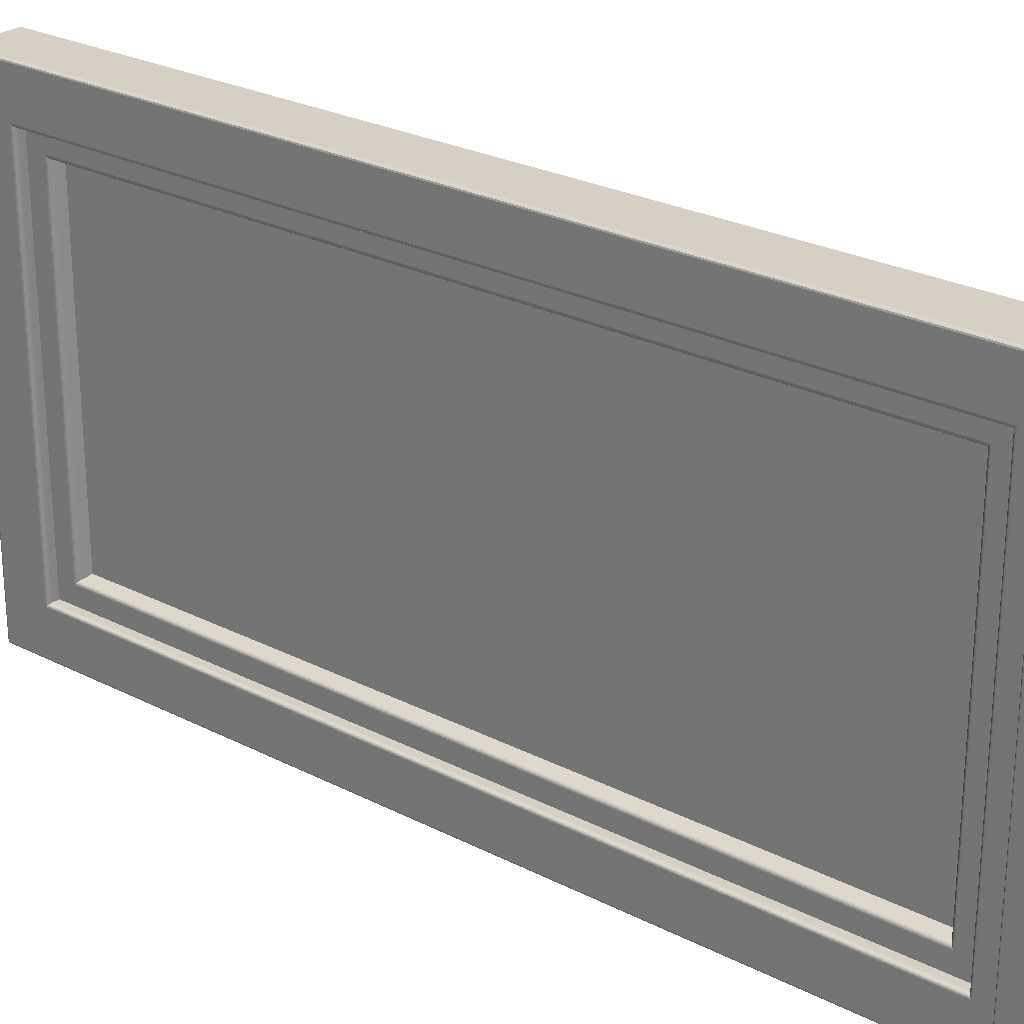
<metadata>
{"format":"obj","ext":"obj","renderer":"f3d","projection":"perspective","resolution":1024,"background":"white","views":[{"elev":26.0,"azim":-50.9,"up":"+Z"}]}
</metadata>
<code>
o Okno_750__196
v -1.687 1.059 -0.03362
v -1.687 1.057 -0.03362
v -1.687 1.057 -0.03288
v -1.687 1.059 -0.03288
v -1.687 1.059 -0.03362
v -1.687 1.057 -0.03362
v -1.687 1.059 -0.03288
v -1.687 1.057 -0.03288
v -1.687 1.059 -0.03288
v -1.687 1.057 -0.03288
v -1.687 1.059 -0.03354
v -1.687 1.057 -0.03354
v -1.687 1.059 -0.03355
v -1.687 1.057 -0.03355
v -1.687 1.059 -0.03356
v -1.687 1.057 -0.03356
v -1.687 1.059 -0.03356
v -1.687 1.057 -0.03356
v -1.687 1.059 -0.03357
v -1.687 1.057 -0.03357
v -1.687 1.059 -0.03358
v -1.687 1.057 -0.03358
v -1.687 1.059 -0.03358
v -1.687 1.057 -0.03358
v -1.687 1.059 -0.03358
v -1.687 1.057 -0.03358
v -1.687 1.059 -0.03358
v -1.687 1.057 -0.03358
v -1.687 1.059 -0.03358
v -1.687 1.057 -0.03358
v -1.687 1.059 -0.03358
v -1.687 1.057 -0.03358
v -1.687 1.059 -0.03357
v -1.687 1.057 -0.03357
v -1.687 1.059 -0.03356
v -1.687 1.057 -0.03356
v -1.687 1.059 -0.03356
v -1.687 1.057 -0.03356
v -1.687 1.059 -0.03355
v -1.687 1.057 -0.03355
v -1.687 1.059 -0.03354
v -1.687 1.057 -0.03354
v -1.687 1.059 -0.03288
v -1.687 1.057 -0.03288
v -1.687 1.06 -0.03362
v -1.687 1.06 -0.03288
v -1.687 1.059 -0.03362
v -1.687 1.059 -0.03288
v -1.687 1.059 -0.03288
v -1.687 1.059 -0.03354
v -1.687 1.059 -0.03355
v -1.687 1.059 -0.03356
v -1.687 1.059 -0.03356
v -1.687 1.059 -0.03357
v -1.687 1.059 -0.03358
v -1.687 1.059 -0.03358
v -1.687 1.059 -0.03358
v -1.687 1.06 -0.03358
v -1.687 1.06 -0.03358
v -1.687 1.06 -0.03358
v -1.687 1.06 -0.03357
v -1.687 1.06 -0.03356
v -1.687 1.06 -0.03356
v -1.687 1.06 -0.03355
v -1.687 1.06 -0.03354
v -1.687 1.06 -0.03288
v -1.687 1.06 -0.03362
v -1.687 1.06 -0.03288
v -1.687 1.059 -0.03362
v -1.687 1.059 -0.03288
v -1.687 1.059 -0.03288
v -1.687 1.059 -0.03354
v -1.687 1.059 -0.03355
v -1.687 1.059 -0.03356
v -1.687 1.059 -0.03356
v -1.687 1.059 -0.03357
v -1.687 1.059 -0.03358
v -1.687 1.059 -0.03358
v -1.687 1.059 -0.03358
v -1.687 1.06 -0.03358
v -1.687 1.06 -0.03358
v -1.687 1.06 -0.03358
v -1.687 1.06 -0.03357
v -1.687 1.06 -0.03356
v -1.687 1.06 -0.03356
v -1.687 1.06 -0.03355
v -1.687 1.06 -0.03354
v -1.687 1.06 -0.03288
v -1.687 1.06 -0.03362
v -1.687 1.06 -0.03288
v -1.686 1.059 -0.03362
v -1.686 1.059 -0.03288
v -1.686 1.059 -0.03288
v -1.686 1.059 -0.03354
v -1.686 1.059 -0.03355
v -1.686 1.059 -0.03356
v -1.686 1.059 -0.03356
v -1.686 1.059 -0.03357
v -1.686 1.059 -0.03358
v -1.686 1.059 -0.03358
v -1.686 1.059 -0.03358
v -1.687 1.06 -0.03358
v -1.687 1.06 -0.03358
v -1.687 1.06 -0.03358
v -1.687 1.06 -0.03357
v -1.687 1.06 -0.03356
v -1.687 1.06 -0.03356
v -1.687 1.06 -0.03355
v -1.687 1.06 -0.03354
v -1.687 1.06 -0.03288
v -1.679 1.061 -0.03362
v -1.679 1.061 -0.03288
v -1.679 1.06 -0.03362
v -1.679 1.06 -0.03288
v -1.679 1.06 -0.03288
v -1.679 1.06 -0.03354
v -1.679 1.06 -0.03355
v -1.679 1.06 -0.03356
v -1.679 1.06 -0.03356
v -1.679 1.06 -0.03357
v -1.679 1.06 -0.03358
v -1.679 1.06 -0.03358
v -1.679 1.06 -0.03358
v -1.679 1.061 -0.03358
v -1.679 1.061 -0.03358
v -1.679 1.061 -0.03358
v -1.679 1.061 -0.03357
v -1.679 1.061 -0.03356
v -1.679 1.061 -0.03356
v -1.679 1.061 -0.03355
v -1.679 1.061 -0.03354
v -1.679 1.061 -0.03288
v -1.687 1.059 0.02297
v -1.687 1.059 0.02224
v -1.687 1.057 0.02224
v -1.687 1.057 0.02297
v -1.687 1.059 0.02297
v -1.687 1.057 0.02297
v -1.687 1.059 0.02224
v -1.687 1.057 0.02224
v -1.687 1.059 0.02224
v -1.687 1.057 0.02224
v -1.687 1.059 0.0229
v -1.687 1.057 0.0229
v -1.687 1.059 0.02291
v -1.687 1.057 0.02291
v -1.687 1.059 0.02292
v -1.687 1.057 0.02292
v -1.687 1.059 0.02292
v -1.687 1.057 0.02292
v -1.687 1.059 0.02293
v -1.687 1.057 0.02293
v -1.687 1.059 0.02293
v -1.687 1.057 0.02293
v -1.687 1.059 0.02294
v -1.687 1.057 0.02294
v -1.687 1.059 0.02294
v -1.687 1.057 0.02294
v -1.687 1.059 0.02294
v -1.687 1.057 0.02294
v -1.687 1.059 0.02294
v -1.687 1.057 0.02294
v -1.687 1.059 0.02293
v -1.687 1.057 0.02293
v -1.687 1.059 0.02293
v -1.687 1.057 0.02293
v -1.687 1.059 0.02292
v -1.687 1.057 0.02292
v -1.687 1.059 0.02292
v -1.687 1.057 0.02292
v -1.687 1.059 0.02291
v -1.687 1.057 0.02291
v -1.687 1.059 0.0229
v -1.687 1.057 0.0229
v -1.687 1.059 0.02224
v -1.687 1.057 0.02224
v -1.687 1.06 0.02297
v -1.687 1.06 0.02224
v -1.687 1.059 0.02297
v -1.687 1.059 0.02224
v -1.687 1.059 0.02224
v -1.687 1.059 0.0229
v -1.687 1.059 0.02291
v -1.687 1.059 0.02292
v -1.687 1.059 0.02292
v -1.687 1.059 0.02293
v -1.687 1.059 0.02293
v -1.687 1.059 0.02294
v -1.687 1.059 0.02294
v -1.687 1.06 0.02294
v -1.687 1.06 0.02294
v -1.687 1.06 0.02293
v -1.687 1.06 0.02293
v -1.687 1.06 0.02292
v -1.687 1.06 0.02292
v -1.687 1.06 0.02291
v -1.687 1.06 0.0229
v -1.687 1.06 0.02224
v -1.687 1.06 0.02297
v -1.687 1.06 0.02224
v -1.687 1.059 0.02297
v -1.687 1.059 0.02224
v -1.687 1.059 0.02224
v -1.687 1.059 0.0229
v -1.687 1.059 0.02291
v -1.687 1.059 0.02292
v -1.687 1.059 0.02292
v -1.687 1.059 0.02293
v -1.687 1.059 0.02293
v -1.687 1.059 0.02294
v -1.687 1.059 0.02294
v -1.687 1.06 0.02294
v -1.687 1.06 0.02294
v -1.687 1.06 0.02293
v -1.687 1.06 0.02293
v -1.687 1.06 0.02292
v -1.687 1.06 0.02292
v -1.687 1.06 0.02291
v -1.687 1.06 0.0229
v -1.687 1.06 0.02224
v -1.687 1.06 0.02297
v -1.687 1.06 0.02224
v -1.686 1.059 0.02297
v -1.686 1.059 0.02224
v -1.686 1.059 0.02224
v -1.686 1.059 0.0229
v -1.686 1.059 0.02291
v -1.686 1.059 0.02292
v -1.686 1.059 0.02292
v -1.686 1.059 0.02293
v -1.686 1.059 0.02293
v -1.686 1.059 0.02294
v -1.686 1.059 0.02294
v -1.687 1.06 0.02294
v -1.687 1.06 0.02294
v -1.687 1.06 0.02293
v -1.687 1.06 0.02293
v -1.687 1.06 0.02292
v -1.687 1.06 0.02292
v -1.687 1.06 0.02291
v -1.687 1.06 0.0229
v -1.687 1.06 0.02224
v -1.679 1.061 0.02297
v -1.679 1.061 0.02224
v -1.679 1.06 0.02297
v -1.679 1.06 0.02224
v -1.679 1.06 0.02224
v -1.679 1.06 0.0229
v -1.679 1.06 0.02291
v -1.679 1.06 0.02292
v -1.679 1.06 0.02292
v -1.679 1.06 0.02293
v -1.679 1.06 0.02293
v -1.679 1.06 0.02294
v -1.679 1.06 0.02294
v -1.679 1.061 0.02294
v -1.679 1.061 0.02294
v -1.679 1.061 0.02293
v -1.679 1.061 0.02293
v -1.679 1.061 0.02292
v -1.679 1.061 0.02292
v -1.679 1.061 0.02291
v -1.679 1.061 0.0229
v -1.679 1.061 0.02224
v -1.687 1.057 0.02297
v -1.687 1.057 -0.03362
v -1.687 1.057 -0.03362
v -1.687 1.057 0.02297
v -1.687 1.059 -0.03362
v -1.687 1.059 0.02297
v -1.684 1.06 -0.03362
v -1.684 1.06 0.02297
v -1.679 1.06 -0.03362
v -1.679 1.06 0.02297
v -1.687 1.059 -0.03362
v -1.687 1.059 0.02297
v -1.687 1.059 0.02297
v -1.687 1.059 -0.03362
v -1.687 1.059 -0.03362
v -1.687 1.059 0.02297
v -1.687 1.059 -0.03362
v -1.687 1.059 0.02297
v -1.673 1.163 -0.03085
v -1.673 1.062 -0.03085
v -1.673 1.059 -0.03335
v -1.673 1.166 -0.03335
v -1.673 1.163 0.02031
v -1.673 1.166 0.02281
v -1.673 1.062 0.02031
v -1.673 1.059 0.02281
v -1.672 1.062 -0.03085
v -1.672 1.163 -0.03085
v -1.672 1.163 0.02031
v -1.672 1.062 0.02031
v -1.672 1.066 -0.02648
v -1.672 1.062 -0.03059
v -1.672 1.163 -0.03059
v -1.672 1.159 -0.02648
v -1.672 1.163 0.02005
v -1.672 1.159 0.01594
v -1.672 1.062 0.02005
v -1.672 1.066 0.01594
v -1.672 1.066 -0.02623
v -1.672 1.159 -0.02623
v -1.672 1.158 -0.02549
v -1.672 1.067 -0.02549
v -1.672 1.159 0.01569
v -1.672 1.158 0.01495
v -1.672 1.066 0.01569
v -1.672 1.067 0.01495
v -1.674 1.068 -0.02466
v -1.673 1.068 -0.02466
v -1.673 1.157 -0.02466
v -1.674 1.157 -0.02466
v -1.673 1.157 0.01412
v -1.674 1.157 0.01412
v -1.673 1.068 0.01412
v -1.674 1.068 0.01412
v -1.672 1.163 -0.03085
v -1.672 1.062 -0.03085
v -1.672 1.163 -0.03084
v -1.672 1.062 -0.03084
v -1.672 1.163 -0.03083
v -1.672 1.062 -0.03083
v -1.672 1.163 -0.03081
v -1.672 1.062 -0.03081
v -1.672 1.163 -0.03079
v -1.672 1.062 -0.03079
v -1.672 1.163 0.02031
v -1.672 1.163 0.0203
v -1.672 1.163 0.02029
v -1.672 1.163 0.02027
v -1.672 1.163 0.02025
v -1.672 1.062 0.02031
v -1.672 1.062 0.0203
v -1.672 1.062 0.02029
v -1.672 1.062 0.02027
v -1.672 1.062 0.02025
v -1.672 1.062 -0.03064
v -1.672 1.163 -0.03064
v -1.672 1.062 -0.03068
v -1.672 1.163 -0.03068
v -1.672 1.062 -0.03072
v -1.672 1.163 -0.03072
v -1.672 1.062 -0.03076
v -1.672 1.163 -0.03076
v -1.672 1.163 0.0201
v -1.672 1.163 0.02014
v -1.672 1.163 0.02018
v -1.672 1.163 0.02022
v -1.672 1.062 0.0201
v -1.672 1.062 0.02014
v -1.672 1.062 0.02018
v -1.672 1.062 0.02022
v -1.672 1.159 -0.0264
v -1.672 1.159 -0.02635
v -1.672 1.066 -0.02635
v -1.672 1.066 -0.0264
v -1.672 1.159 0.01586
v -1.672 1.159 0.01581
v -1.672 1.066 0.01586
v -1.672 1.066 0.01581
v -1.672 1.066 -0.02631
v -1.672 1.159 -0.02631
v -1.672 1.159 0.01577
v -1.672 1.066 0.01577
v -1.672 1.159 -0.02645
v -1.672 1.066 -0.02645
v -1.672 1.159 0.01591
v -1.672 1.066 0.01591
v -1.672 1.066 -0.02625
v -1.672 1.159 -0.02625
v -1.672 1.159 0.01571
v -1.672 1.066 0.01571
v -1.672 1.159 -0.02643
v -1.672 1.066 -0.02643
v -1.672 1.159 -0.02641
v -1.672 1.066 -0.02641
v -1.672 1.159 0.01589
v -1.672 1.159 0.01587
v -1.672 1.066 0.01589
v -1.672 1.066 0.01587
v -1.672 1.066 -0.02627
v -1.672 1.159 -0.02627
v -1.672 1.066 -0.02629
v -1.672 1.159 -0.02629
v -1.672 1.159 0.01573
v -1.672 1.159 0.01575
v -1.672 1.066 0.01573
v -1.672 1.066 0.01575
v -1.672 1.158 -0.02525
v -1.672 1.067 -0.02525
v -1.672 1.158 -0.02505
v -1.672 1.067 -0.02505
v -1.672 1.157 -0.02489
v -1.672 1.068 -0.02489
v -1.672 1.158 0.01471
v -1.672 1.158 0.01451
v -1.672 1.157 0.01435
v -1.672 1.067 0.01471
v -1.672 1.067 0.01451
v -1.672 1.068 0.01435
v -1.673 1.068 -0.0247
v -1.673 1.157 -0.0247
v -1.672 1.068 -0.02477
v -1.672 1.157 -0.02477
v -1.673 1.157 0.01416
v -1.672 1.157 0.01423
v -1.673 1.068 0.01416
v -1.672 1.068 0.01423
v -1.677 1.157 -0.02466
v -1.677 1.068 -0.02466
v -1.677 1.157 0.01412
v -1.677 1.068 0.01412
v -1.679 1.059 -0.03335
v -1.679 1.166 -0.03335
v -1.679 1.166 0.02281
v -1.679 1.059 0.02281
v -1.679 1.061 -0.03335
v -1.679 1.166 -0.03335
v -1.679 1.061 0.02281
v -1.68 1.061 -0.03335
v -1.68 1.166 -0.03335
v -1.68 1.061 0.02281
v -1.68 1.166 0.02281
v -1.68 1.065 -0.02782
v -1.68 1.16 -0.02782
v -1.68 1.166 -0.03309
v -1.68 1.062 -0.03309
v -1.68 1.065 0.01728
v -1.68 1.062 0.02255
v -1.68 1.16 0.01728
v -1.68 1.166 0.02255
v -1.679 1.065 -0.02746
v -1.679 1.16 -0.02746
v -1.68 1.16 -0.02746
v -1.68 1.065 -0.02746
v -1.679 1.065 0.01692
v -1.68 1.065 0.01692
v -1.679 1.16 0.01692
v -1.68 1.16 0.01692
v -1.679 1.067 -0.02532
v -1.679 1.158 -0.02532
v -1.679 1.067 0.01478
v -1.679 1.158 0.01478
v -1.678 1.068 -0.02486
v -1.678 1.068 0.01432
v -1.678 1.157 -0.02486
v -1.678 1.157 0.01432
v -1.679 1.067 -0.0252
v -1.679 1.158 -0.0252
v -1.679 1.067 0.01466
v -1.679 1.158 0.01466
v -1.679 1.067 -0.0251
v -1.679 1.158 -0.0251
v -1.679 1.067 -0.02502
v -1.679 1.158 -0.02502
v -1.679 1.067 -0.02495
v -1.679 1.158 -0.02495
v -1.679 1.068 -0.0249
v -1.679 1.157 -0.0249
v -1.679 1.067 0.01456
v -1.679 1.067 0.01448
v -1.679 1.067 0.01441
v -1.679 1.068 0.01436
v -1.679 1.158 0.01456
v -1.679 1.158 0.01448
v -1.679 1.158 0.01441
v -1.679 1.157 0.01436
v -1.68 1.16 -0.02747
v -1.68 1.065 -0.02747
v -1.68 1.065 0.01693
v -1.68 1.16 0.01693
v -1.68 1.16 -0.0275
v -1.68 1.065 -0.0275
v -1.68 1.16 -0.02755
v -1.68 1.065 -0.02755
v -1.68 1.16 -0.02762
v -1.68 1.065 -0.02762
v -1.68 1.16 -0.02771
v -1.68 1.065 -0.02771
v -1.68 1.065 0.01696
v -1.68 1.065 0.01701
v -1.68 1.065 0.01708
v -1.68 1.065 0.01717
v -1.68 1.16 0.01696
v -1.68 1.16 0.01701
v -1.68 1.16 0.01708
v -1.68 1.16 0.01717
v -1.68 1.166 -0.03324
v -1.68 1.061 -0.03324
v -1.68 1.061 0.0227
v -1.68 1.166 0.0227
v -1.68 1.166 -0.03333
v -1.68 1.061 -0.03333
v -1.68 1.061 0.02278
v -1.68 1.166 0.02278
v -1.677 1.068 0.01412
v -1.677 1.157 0.01412
v -1.677 1.157 -0.02466
v -1.677 1.068 -0.02466
v -1.673 1.059 -0.03246
v -1.673 1.059 0.02281
v -1.673 1.061 0.02281
v -1.673 1.061 -0.03246
v -1.664 1.059 -0.03246
v -1.664 1.059 0.02281
v -1.664 1.057 0.02281
v -1.664 1.057 -0.03246
v -1.662 1.057 -0.03246
v -1.662 1.057 0.02281
v -1.666 1.061 0.02281
v -1.666 1.061 -0.03246
v -1.662 1.059 -0.03246
v -1.664 1.061 -0.03246
v -1.663 1.06 -0.03246
v -1.663 1.06 -0.03246
v -1.662 1.06 -0.03246
v -1.662 1.06 -0.03246
v -1.662 1.059 0.02281
v -1.664 1.061 0.02281
v -1.663 1.06 0.02281
v -1.663 1.06 0.02281
v -1.662 1.06 0.02281
v -1.662 1.06 0.02281
f 318 311 314 316
f 498 499 500 501
f 311 312 313 314
f 314 313 315 316
f 316 315 317 318
f 318 317 312 311
f 1 2 3 4
f 5 6 2 1
f 7 8 6 5
f 9 10 8 7
f 11 12 10 9
f 13 14 12 11
f 15 16 14 13
f 17 18 16 15
f 19 20 18 17
f 21 22 20 19
f 23 24 22 21
f 25 26 24 23
f 27 28 26 25
f 29 30 28 27
f 31 32 30 29
f 33 34 32 31
f 35 36 34 33
f 37 38 36 35
f 39 40 38 37
f 41 42 40 39
f 43 44 42 41
f 4 3 44 43
f 45 1 4 46
f 47 5 1 45
f 48 7 5 47
f 49 9 7 48
f 50 11 9 49
f 51 13 11 50
f 52 15 13 51
f 53 17 15 52
f 54 19 17 53
f 55 21 19 54
f 56 23 21 55
f 57 25 23 56
f 58 27 25 57
f 59 29 27 58
f 60 31 29 59
f 61 33 31 60
f 62 35 33 61
f 63 37 35 62
f 64 39 37 63
f 65 41 39 64
f 66 43 41 65
f 46 4 43 66
f 67 45 46 68
f 69 47 45 67
f 70 48 47 69
f 71 49 48 70
f 72 50 49 71
f 73 51 50 72
f 74 52 51 73
f 75 53 52 74
f 76 54 53 75
f 77 55 54 76
f 78 56 55 77
f 79 57 56 78
f 80 58 57 79
f 81 59 58 80
f 82 60 59 81
f 83 61 60 82
f 84 62 61 83
f 85 63 62 84
f 86 64 63 85
f 87 65 64 86
f 88 66 65 87
f 68 46 66 88
f 89 67 68 90
f 91 69 67 89
f 92 70 69 91
f 93 71 70 92
f 94 72 71 93
f 95 73 72 94
f 96 74 73 95
f 97 75 74 96
f 98 76 75 97
f 99 77 76 98
f 100 78 77 99
f 101 79 78 100
f 102 80 79 101
f 103 81 80 102
f 104 82 81 103
f 105 83 82 104
f 106 84 83 105
f 107 85 84 106
f 108 86 85 107
f 109 87 86 108
f 110 88 87 109
f 90 68 88 110
f 111 89 90 112
f 113 91 89 111
f 114 92 91 113
f 115 93 92 114
f 116 94 93 115
f 117 95 94 116
f 118 96 95 117
f 119 97 96 118
f 120 98 97 119
f 121 99 98 120
f 122 100 99 121
f 123 101 100 122
f 124 102 101 123
f 125 103 102 124
f 126 104 103 125
f 127 105 104 126
f 128 106 105 127
f 129 107 106 128
f 130 108 107 129
f 131 109 108 130
f 132 110 109 131
f 112 90 110 132
f 42 44 3 2
f 8 10 12 6
f 6 12 14 16
f 6 16 18 20
f 6 20 22 24
f 6 24 26 28
f 2 6 28 30
f 2 30 32 34
f 2 34 36 38
f 2 38 40 42
f 116 115 114 113
f 117 116 113 118
f 119 118 113 120
f 121 120 113 122
f 123 122 113 124
f 124 113 111 125
f 126 125 111 127
f 128 127 111 129
f 130 129 111 131
f 131 111 112 132
f 133 134 135 136
f 137 133 136 138
f 139 137 138 140
f 141 139 140 142
f 143 141 142 144
f 145 143 144 146
f 147 145 146 148
f 149 147 148 150
f 151 149 150 152
f 153 151 152 154
f 155 153 154 156
f 157 155 156 158
f 159 157 158 160
f 161 159 160 162
f 163 161 162 164
f 165 163 164 166
f 167 165 166 168
f 169 167 168 170
f 171 169 170 172
f 173 171 172 174
f 175 173 174 176
f 134 175 176 135
f 177 178 134 133
f 179 177 133 137
f 180 179 137 139
f 181 180 139 141
f 182 181 141 143
f 183 182 143 145
f 184 183 145 147
f 185 184 147 149
f 186 185 149 151
f 187 186 151 153
f 188 187 153 155
f 189 188 155 157
f 190 189 157 159
f 191 190 159 161
f 192 191 161 163
f 193 192 163 165
f 194 193 165 167
f 195 194 167 169
f 196 195 169 171
f 197 196 171 173
f 198 197 173 175
f 178 198 175 134
f 199 200 178 177
f 201 199 177 179
f 202 201 179 180
f 203 202 180 181
f 204 203 181 182
f 205 204 182 183
f 206 205 183 184
f 207 206 184 185
f 208 207 185 186
f 209 208 186 187
f 210 209 187 188
f 211 210 188 189
f 212 211 189 190
f 213 212 190 191
f 214 213 191 192
f 215 214 192 193
f 216 215 193 194
f 217 216 194 195
f 218 217 195 196
f 219 218 196 197
f 220 219 197 198
f 200 220 198 178
f 221 222 200 199
f 223 221 199 201
f 224 223 201 202
f 225 224 202 203
f 226 225 203 204
f 227 226 204 205
f 228 227 205 206
f 229 228 206 207
f 230 229 207 208
f 231 230 208 209
f 232 231 209 210
f 233 232 210 211
f 234 233 211 212
f 235 234 212 213
f 236 235 213 214
f 237 236 214 215
f 238 237 215 216
f 239 238 216 217
f 240 239 217 218
f 241 240 218 219
f 242 241 219 220
f 222 242 220 200
f 243 244 222 221
f 245 243 221 223
f 246 245 223 224
f 247 246 224 225
f 248 247 225 226
f 249 248 226 227
f 250 249 227 228
f 251 250 228 229
f 252 251 229 230
f 253 252 230 231
f 254 253 231 232
f 255 254 232 233
f 256 255 233 234
f 257 256 234 235
f 258 257 235 236
f 259 258 236 237
f 260 259 237 238
f 261 260 238 239
f 262 261 239 240
f 263 262 240 241
f 264 263 241 242
f 244 264 242 222
f 144 142 140 138
f 146 144 138 148
f 150 148 138 152
f 154 152 138 156
f 158 156 138 160
f 160 138 136 162
f 164 162 136 166
f 168 166 136 170
f 172 170 136 174
f 174 136 135 176
f 263 264 244 243
f 246 247 248 245
f 245 248 249 250
f 245 250 251 252
f 245 252 253 254
f 245 254 255 256
f 243 245 256 257
f 243 257 258 259
f 243 259 260 261
f 243 261 262 263
f 265 266 267 268
f 268 267 269 270
f 270 269 271 272
f 272 271 273 274
f 274 273 275 276
f 277 278 266 265
f 279 280 276 275
f 281 282 280 279
f 278 277 282 281
f 283 284 285 286
f 287 283 286 288
f 289 287 288 290
f 284 289 290 285
f 291 284 283 292
f 292 283 287 293
f 293 287 289 294
f 294 289 284 291
f 295 296 297 298
f 298 297 299 300
f 300 299 301 302
f 302 301 296 295
f 303 304 305 306
f 304 307 308 305
f 307 309 310 308
f 309 303 306 310
f 319 320 291 292
f 321 322 320 319
f 323 324 322 321
f 325 326 324 323
f 327 328 326 325
f 329 319 292 293
f 330 321 319 329
f 331 323 321 330
f 332 325 323 331
f 333 327 325 332
f 334 329 293 294
f 335 330 329 334
f 336 331 330 335
f 337 332 331 336
f 338 333 332 337
f 320 334 294 291
f 322 335 334 320
f 324 336 335 322
f 326 337 336 324
f 328 338 337 326
f 339 340 297 296
f 341 342 340 339
f 343 344 342 341
f 345 346 344 343
f 328 327 346 345
f 340 347 299 297
f 342 348 347 340
f 344 349 348 342
f 346 350 349 344
f 327 333 350 346
f 347 351 301 299
f 348 352 351 347
f 349 353 352 348
f 350 354 353 349
f 333 338 354 350
f 351 339 296 301
f 352 341 339 351
f 353 343 341 352
f 354 345 343 353
f 338 328 345 354
f 355 356 357 358
f 359 360 356 355
f 361 362 360 359
f 358 357 362 361
f 363 357 356 364
f 364 356 360 365
f 365 360 362 366
f 366 362 357 363
f 298 367 368 295
f 300 369 367 298
f 302 370 369 300
f 295 368 370 302
f 303 371 372 304
f 304 372 373 307
f 307 373 374 309
f 309 374 371 303
f 367 375 376 368
f 375 377 378 376
f 377 355 358 378
f 369 379 375 367
f 379 380 377 375
f 380 359 355 377
f 370 381 379 369
f 381 382 380 379
f 382 361 359 380
f 368 376 381 370
f 376 378 382 381
f 378 358 361 382
f 371 383 384 372
f 383 385 386 384
f 385 363 364 386
f 372 384 387 373
f 384 386 388 387
f 386 364 365 388
f 373 387 389 374
f 387 388 390 389
f 388 365 366 390
f 374 389 383 371
f 389 390 385 383
f 390 366 363 385
f 391 392 306 305
f 393 394 392 391
f 395 396 394 393
f 397 391 305 308
f 398 393 391 397
f 399 395 393 398
f 400 397 308 310
f 401 398 397 400
f 402 399 398 401
f 392 400 310 306
f 394 401 400 392
f 396 402 401 394
f 403 404 313 312
f 405 406 404 403
f 396 395 406 405
f 404 407 315 313
f 406 408 407 404
f 395 399 408 406
f 407 409 317 315
f 408 410 409 407
f 399 402 410 408
f 409 403 312 317
f 410 405 403 409
f 402 396 405 410
f 415 416 286 285
f 416 417 288 286
f 290 288 417 418
f 418 415 285 290
f 419 420 416 415
f 421 419 415 418
f 422 423 420 419
f 424 422 419 421
f 425 424 421 417
f 423 425 417 420
f 426 427 428 429
f 430 426 429 431
f 432 430 431 433
f 427 432 433 428
f 434 435 436 437
f 438 434 437 439
f 440 438 439 441
f 435 440 441 436
f 442 443 435 434
f 444 442 434 438
f 445 444 438 440
f 443 445 440 435
f 412 446 447 414
f 411 448 446 412
f 413 449 448 411
f 414 447 449 413
f 442 450 451 443
f 444 452 450 442
f 445 453 452 444
f 443 451 453 445
f 450 454 455 451
f 454 456 457 455
f 456 458 459 457
f 458 460 461 459
f 460 446 448 461
f 452 462 454 450
f 462 463 456 454
f 463 464 458 456
f 464 465 460 458
f 465 447 446 460
f 453 466 462 452
f 466 467 463 462
f 467 468 464 463
f 468 469 465 464
f 469 449 447 465
f 451 455 466 453
f 455 457 467 466
f 457 459 468 467
f 459 461 469 468
f 461 448 449 469
f 436 470 471 437
f 437 471 472 439
f 439 472 473 441
f 441 473 470 436
f 470 474 475 471
f 474 476 477 475
f 476 478 479 477
f 478 480 481 479
f 480 427 426 481
f 471 475 482 472
f 475 477 483 482
f 477 479 484 483
f 479 481 485 484
f 481 426 430 485
f 472 482 486 473
f 482 483 487 486
f 483 484 488 487
f 484 485 489 488
f 485 430 432 489
f 473 486 474 470
f 486 487 476 474
f 487 488 478 476
f 488 489 480 478
f 489 432 427 480
f 428 490 491 429
f 429 491 492 431
f 431 492 493 433
f 433 493 490 428
f 490 494 495 491
f 494 423 422 495
f 491 495 496 492
f 495 422 424 496
f 492 496 497 493
f 496 424 425 497
f 493 497 494 490
f 497 425 423 494
f 502 503 504 505
f 502 506 507 503
f 508 509 510 511
f 504 512 513 505
f 507 506 509 508
f 506 502 505 514
f 513 515 516 505
f 505 516 517 518
f 505 518 519 514
f 506 514 510 509
f 514 520 511 510
f 512 504 503 521
f 521 503 507 511
f 507 508 511
f 522 521 511 523
f 524 523 511 525
f 520 525 511
f 525 520 514 519
f 524 525 519 518
f 523 524 518 517
f 522 523 517 516
f 521 522 516 515
f 521 515 513 512
f 411 412 311 314
f 413 411 314 316
f 414 413 316 318
f 412 414 318 311

</code>
